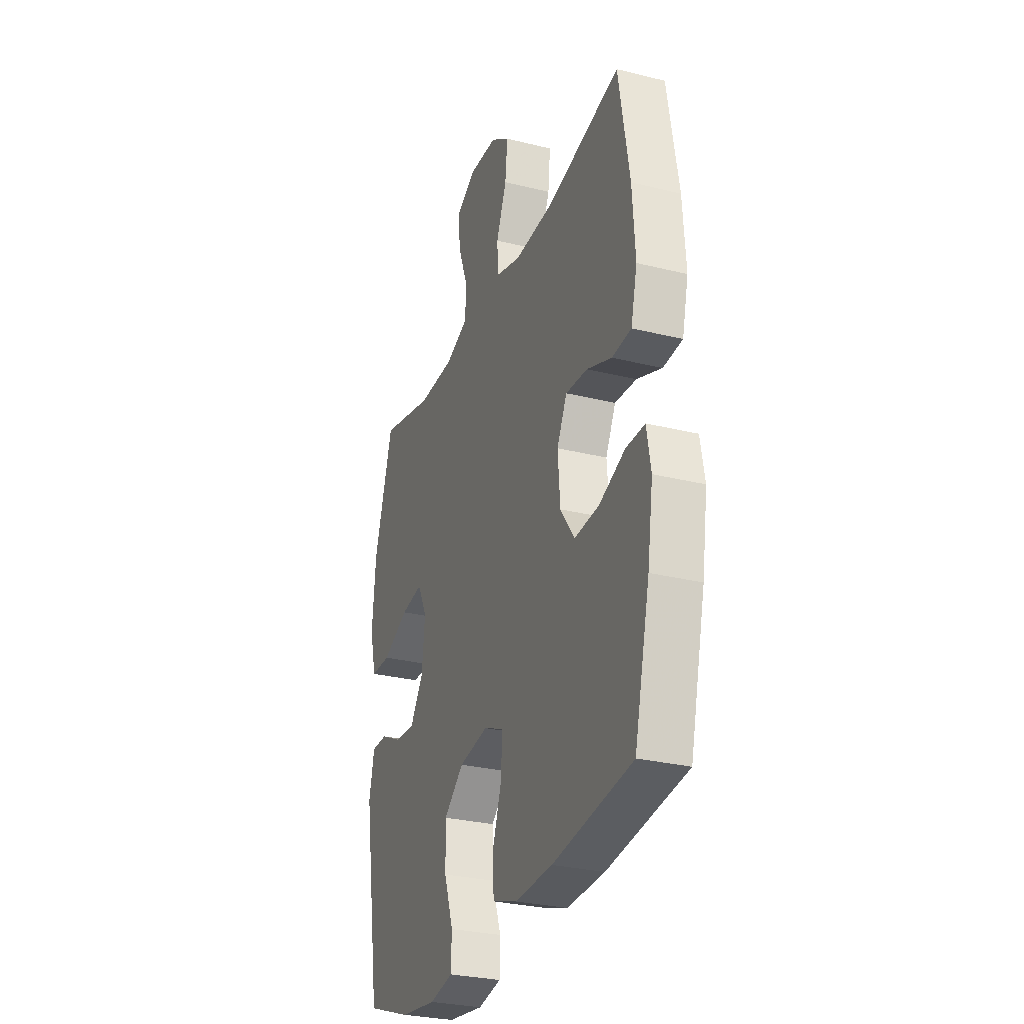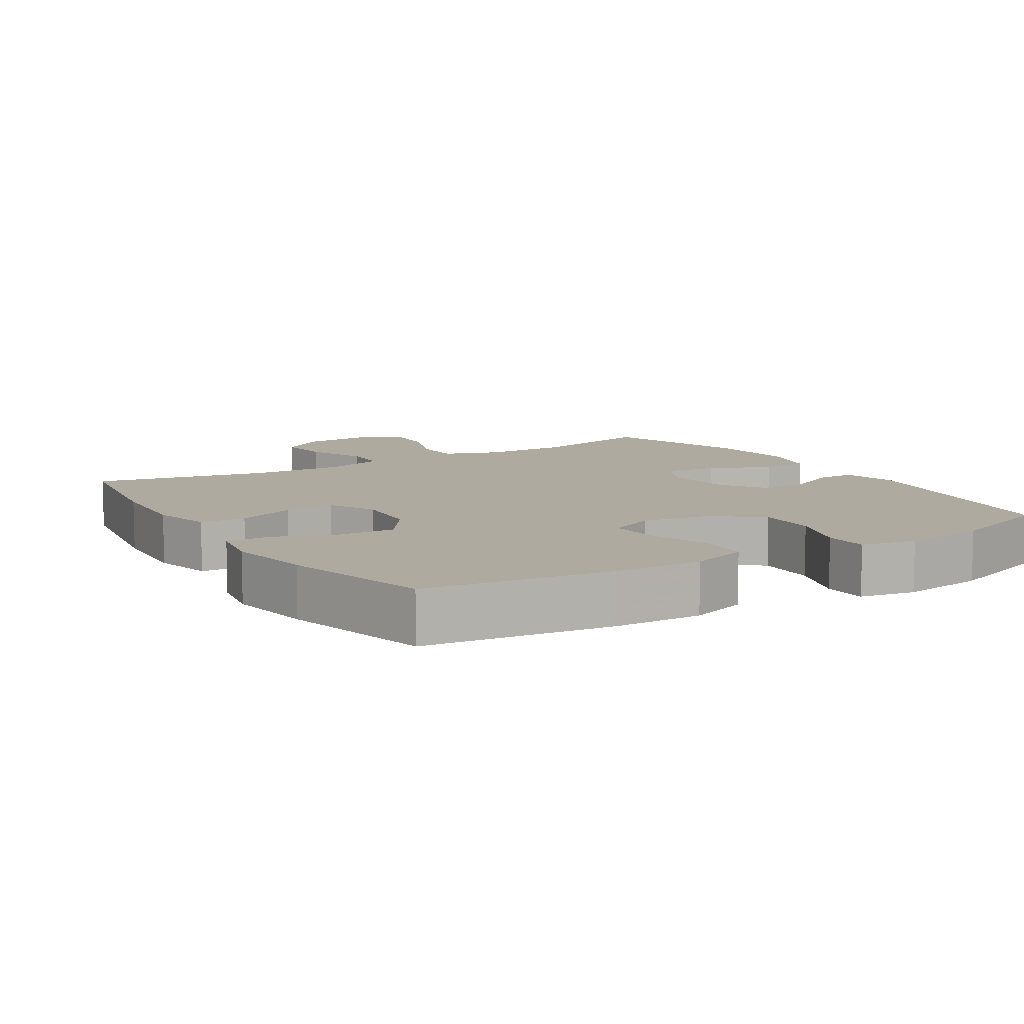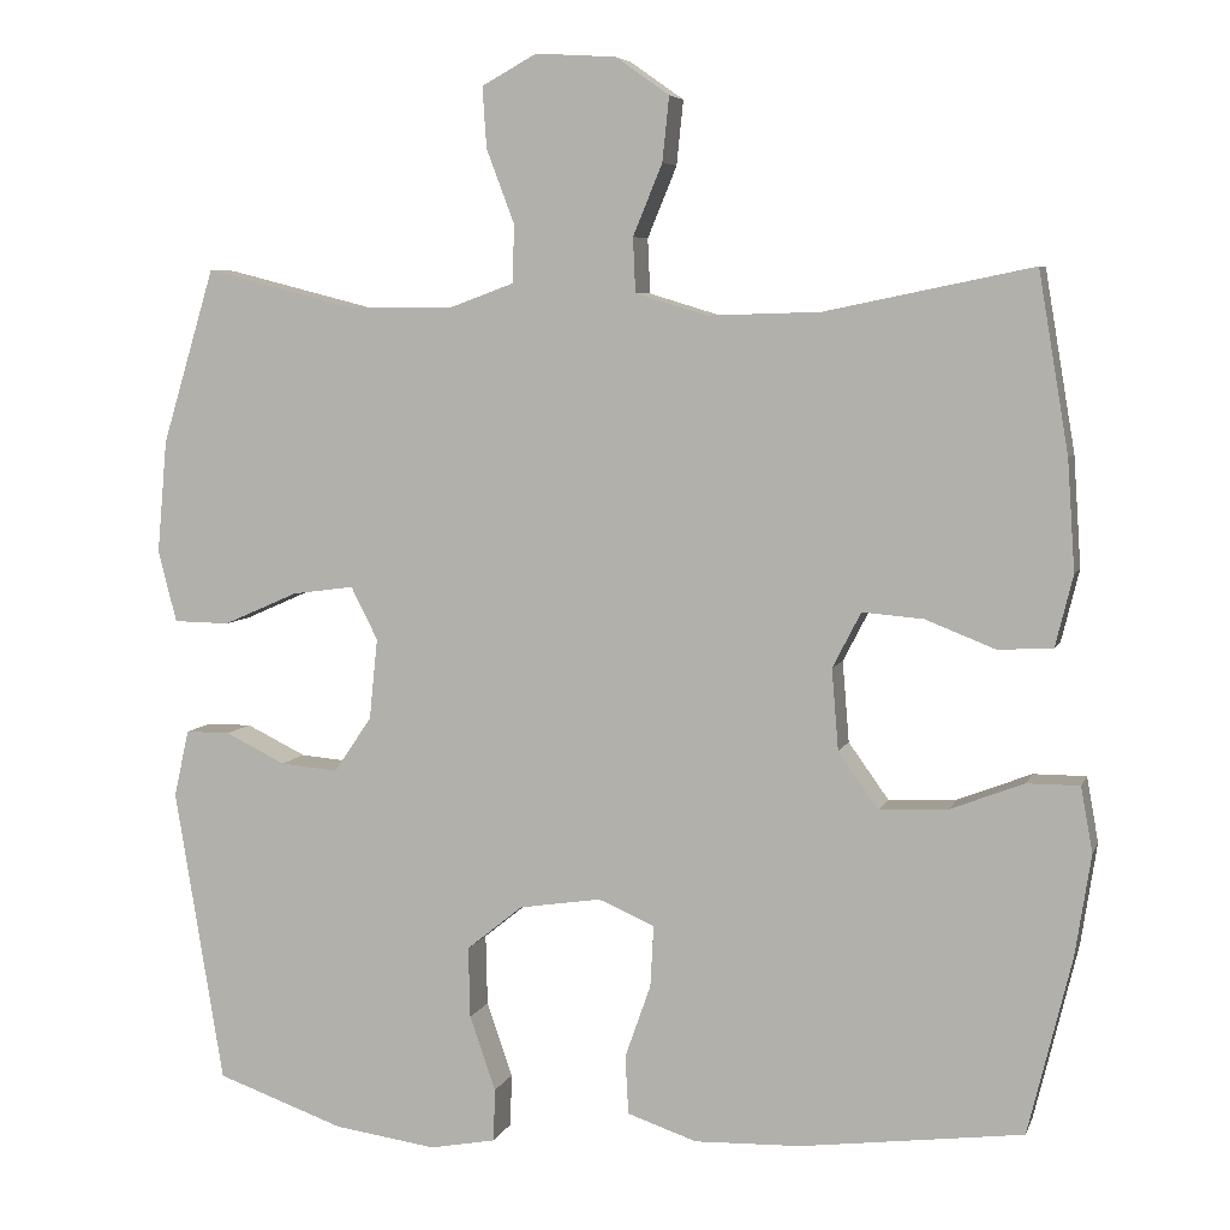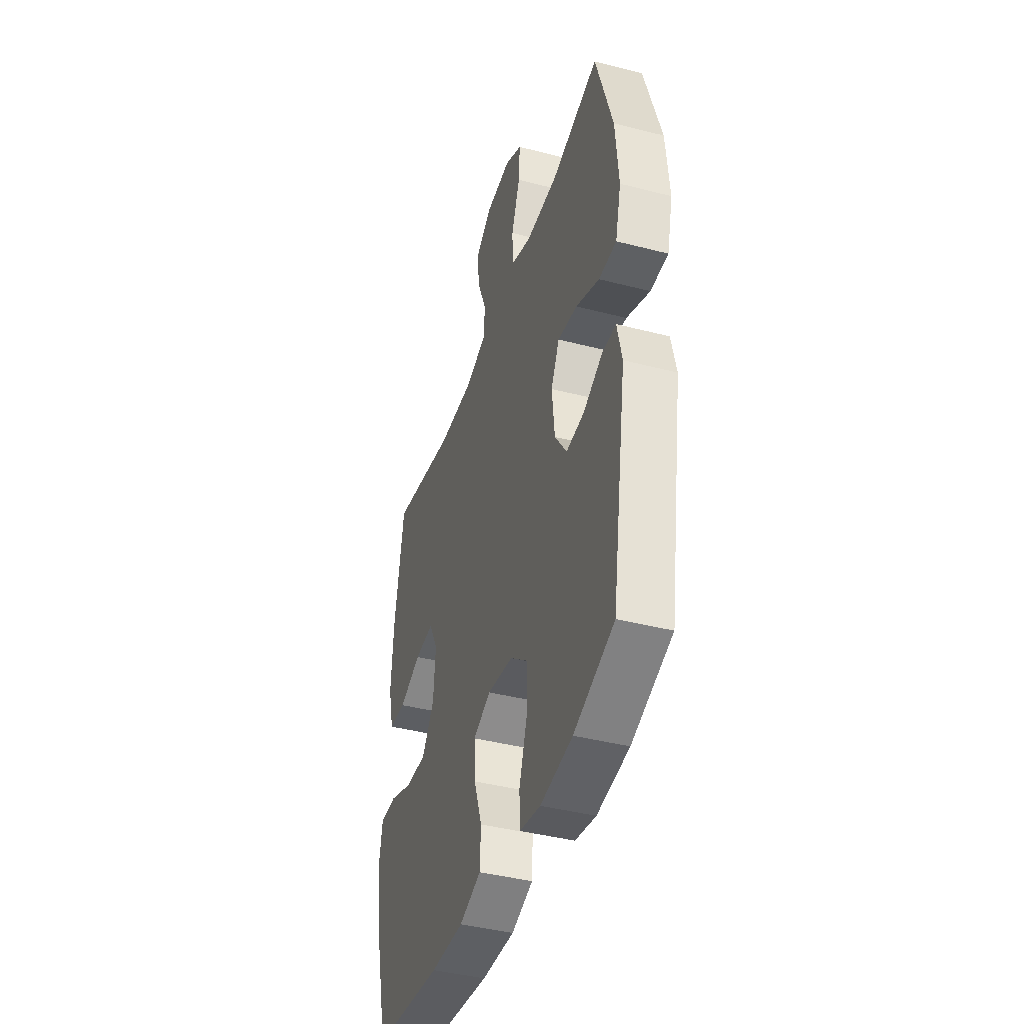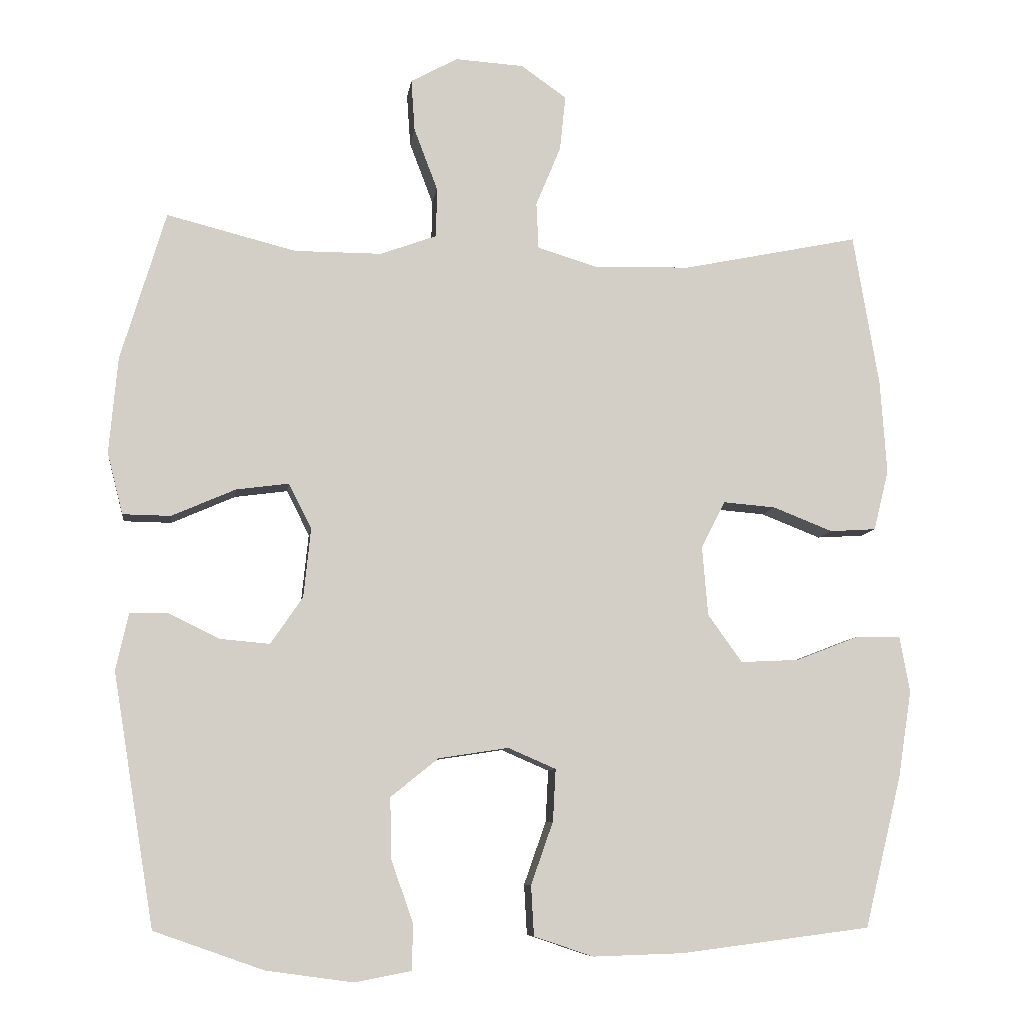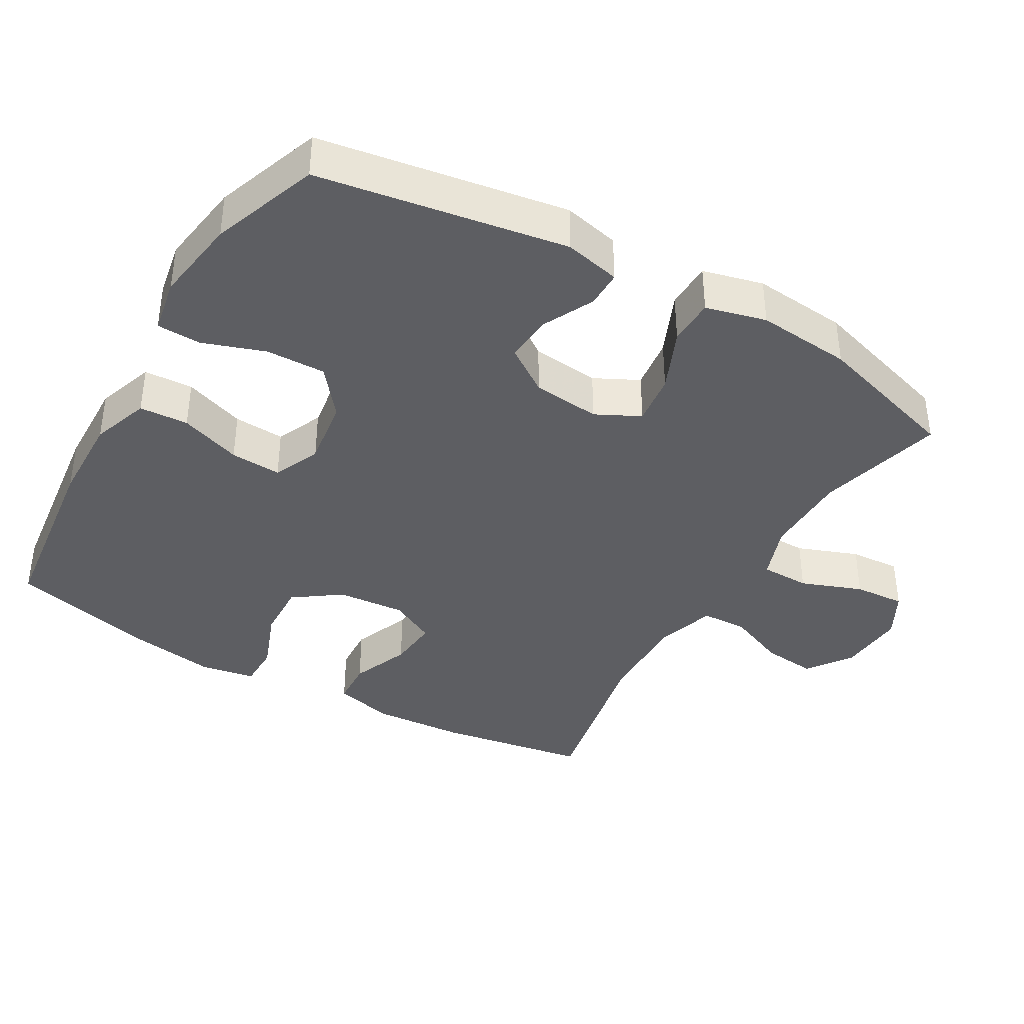
<metadata>
{"format":"obj","ext":"obj","renderer":"f3d","projection":"perspective","resolution":1024,"background":"white","views":[{"elev":-29.1,"azim":69.8,"up":"+Z"},{"elev":9.5,"azim":148.1,"up":"+Y"},{"elev":6.0,"azim":14.9,"up":"+Z"},{"elev":-41.5,"azim":-107.4,"up":"+Z"},{"elev":-8.3,"azim":-7.7,"up":"+Z"},{"elev":-38.8,"azim":-120.3,"up":"+Y"}]}
</metadata>
<code>
v 0.5 0.07 0.5
v 0.536 0.07 0.286
v 0.545 0.07 0.154
v 0.524 0.07 0.069
v 0.459 0.07 0.065
v 0.375 0.07 0.098
v 0.302 0.07 0.104
v 0.268 0.07 0.038
v 0.276 0.07 -0.059
v 0.324 0.07 -0.126
v 0.406 0.07 -0.122
v 0.494 0.07 -0.088
v 0.557 0.07 -0.088
v 0.571 0.07 -0.166
v 0.552 0.07 -0.288
v 0.5 0.07 -0.5
v 0.234 0.07 -0.534
v 0.107 0.07 -0.538
v 0.024 0.07 -0.51
v 0.02 0.07 -0.44
v 0.051 0.07 -0.352
v 0.055 0.07 -0.279
v -0.012 0.07 -0.25
v -0.11 0.07 -0.265
v -0.177 0.07 -0.319
v -0.175 0.07 -0.404
v -0.144 0.07 -0.493
v -0.146 0.07 -0.556
v -0.225 0.07 -0.571
v -0.347 0.07 -0.554
v -0.5 0.07 -0.5
v -0.558 0.07 -0.147
v -0.54 0.07 -0.067
v -0.487 0.07 -0.067
v -0.415 0.07 -0.102
v -0.346 0.07 -0.108
v -0.301 0.07 -0.042
v -0.291 0.07 0.055
v -0.323 0.07 0.118
v -0.397 0.07 0.108
v -0.486 0.07 0.069
v -0.553 0.07 0.07
v -0.575 0.07 0.156
v -0.563 0.07 0.291
v -0.5 0.07 0.5
v -0.319 0.07 0.454
v -0.196 0.07 0.454
v -0.117 0.07 0.483
v -0.116 0.07 0.553
v -0.149 0.07 0.64
v -0.154 0.07 0.713
v -0.088 0.07 0.749
v 0.008 0.07 0.743
v 0.072 0.07 0.698
v 0.064 0.07 0.621
v 0.029 0.07 0.536
v 0.032 0.07 0.471
v 0.118 0.07 0.445
v 0.252 0.07 0.449
v 0.5 0 0.5
v 0.536 0 0.286
v 0.545 0 0.154
v 0.524 0 0.069
v 0.459 0 0.065
v 0.375 0 0.098
v 0.302 0 0.104
v 0.268 0 0.038
v 0.276 0 -0.059
v 0.324 0 -0.126
v 0.406 0 -0.122
v 0.494 0 -0.088
v 0.557 0 -0.088
v 0.571 0 -0.166
v 0.552 0 -0.288
v 0.5 0 -0.5
v 0.234 0 -0.534
v 0.107 0 -0.538
v 0.024 0 -0.51
v 0.02 0 -0.44
v 0.051 0 -0.352
v 0.055 0 -0.279
v -0.012 0 -0.25
v -0.11 0 -0.265
v -0.177 0 -0.319
v -0.175 0 -0.404
v -0.144 0 -0.493
v -0.146 0 -0.556
v -0.225 0 -0.571
v -0.347 0 -0.554
v -0.5 0 -0.5
v -0.558 0 -0.147
v -0.54 0 -0.067
v -0.487 0 -0.067
v -0.415 0 -0.102
v -0.346 0 -0.108
v -0.301 0 -0.042
v -0.291 0 0.055
v -0.323 0 0.118
v -0.397 0 0.108
v -0.486 0 0.069
v -0.553 0 0.07
v -0.575 0 0.156
v -0.563 0 0.291
v -0.5 0 0.5
v -0.319 0 0.454
v -0.196 0 0.454
v -0.117 0 0.483
v -0.116 0 0.553
v -0.149 0 0.64
v -0.154 0 0.713
v -0.088 0 0.749
v 0.008 0 0.743
v 0.072 0 0.698
v 0.064 0 0.621
v 0.029 0 0.536
v 0.032 0 0.471
v 0.118 0 0.445
v 0.252 0 0.449
f 54 55 56
f 53 54 56
f 52 53 56
f 51 52 56
f 50 51 56
f 49 50 56
f 48 49 56 57
f 47 48 57 58
f 44 45 46
f 43 44 46
f 42 43 46
f 41 42 46
f 40 41 46
f 46 47 58
f 40 46 58
f 39 40 58
f 33 34 35
f 32 33 35
f 31 32 35
f 30 31 35
f 29 30 35
f 28 29 35
f 27 28 35
f 26 27 35
f 25 26 35 36
f 24 25 36 37
f 19 20 21
f 18 19 21
f 17 18 21
f 16 17 21
f 15 16 21
f 14 15 21
f 13 14 21
f 12 13 21
f 11 12 21
f 10 11 21 22
f 9 10 22 23
f 4 5 6
f 3 4 6
f 2 3 6
f 1 2 6
f 59 1 6
f 59 6 7
f 59 7 8
f 58 59 8
f 39 58 8
f 38 39 8
f 24 37 38
f 23 24 38
f 9 23 38
f 8 9 38
f 115 114 113
f 115 113 112
f 115 112 111
f 115 111 110
f 115 110 109
f 115 109 108
f 116 115 108 107
f 117 116 107 106
f 105 104 103
f 105 103 102
f 105 102 101
f 105 101 100
f 105 100 99
f 117 106 105
f 117 105 99
f 117 99 98
f 94 93 92
f 94 92 91
f 94 91 90
f 94 90 89
f 94 89 88
f 94 88 87
f 94 87 86
f 94 86 85
f 95 94 85 84
f 96 95 84 83
f 80 79 78
f 80 78 77
f 80 77 76
f 80 76 75
f 80 75 74
f 80 74 73
f 80 73 72
f 80 72 71
f 80 71 70
f 81 80 70 69
f 82 81 69 68
f 65 64 63
f 65 63 62
f 65 62 61
f 65 61 60
f 65 60 118
f 66 65 118
f 67 66 118
f 67 118 117
f 67 117 98
f 67 98 97
f 97 96 83
f 97 83 82
f 97 82 68
f 97 68 67
f 1 60 61 2
f 2 61 62 3
f 3 62 63 4
f 4 63 64 5
f 5 64 65 6
f 6 65 66 7
f 7 66 67 8
f 8 67 68 9
f 9 68 69 10
f 10 69 70 11
f 11 70 71 12
f 12 71 72 13
f 13 72 73 14
f 14 73 74 15
f 15 74 75 16
f 16 75 76 17
f 17 76 77 18
f 18 77 78 19
f 19 78 79 20
f 20 79 80 21
f 21 80 81 22
f 22 81 82 23
f 23 82 83 24
f 24 83 84 25
f 25 84 85 26
f 26 85 86 27
f 27 86 87 28
f 28 87 88 29
f 29 88 89 30
f 30 89 90 31
f 31 90 91 32
f 32 91 92 33
f 33 92 93 34
f 34 93 94 35
f 35 94 95 36
f 36 95 96 37
f 37 96 97 38
f 38 97 98 39
f 39 98 99 40
f 40 99 100 41
f 41 100 101 42
f 42 101 102 43
f 43 102 103 44
f 44 103 104 45
f 45 104 105 46
f 46 105 106 47
f 47 106 107 48
f 48 107 108 49
f 49 108 109 50
f 50 109 110 51
f 51 110 111 52
f 52 111 112 53
f 53 112 113 54
f 54 113 114 55
f 55 114 115 56
f 56 115 116 57
f 57 116 117 58
f 58 117 118 59
f 59 118 60 1

</code>
